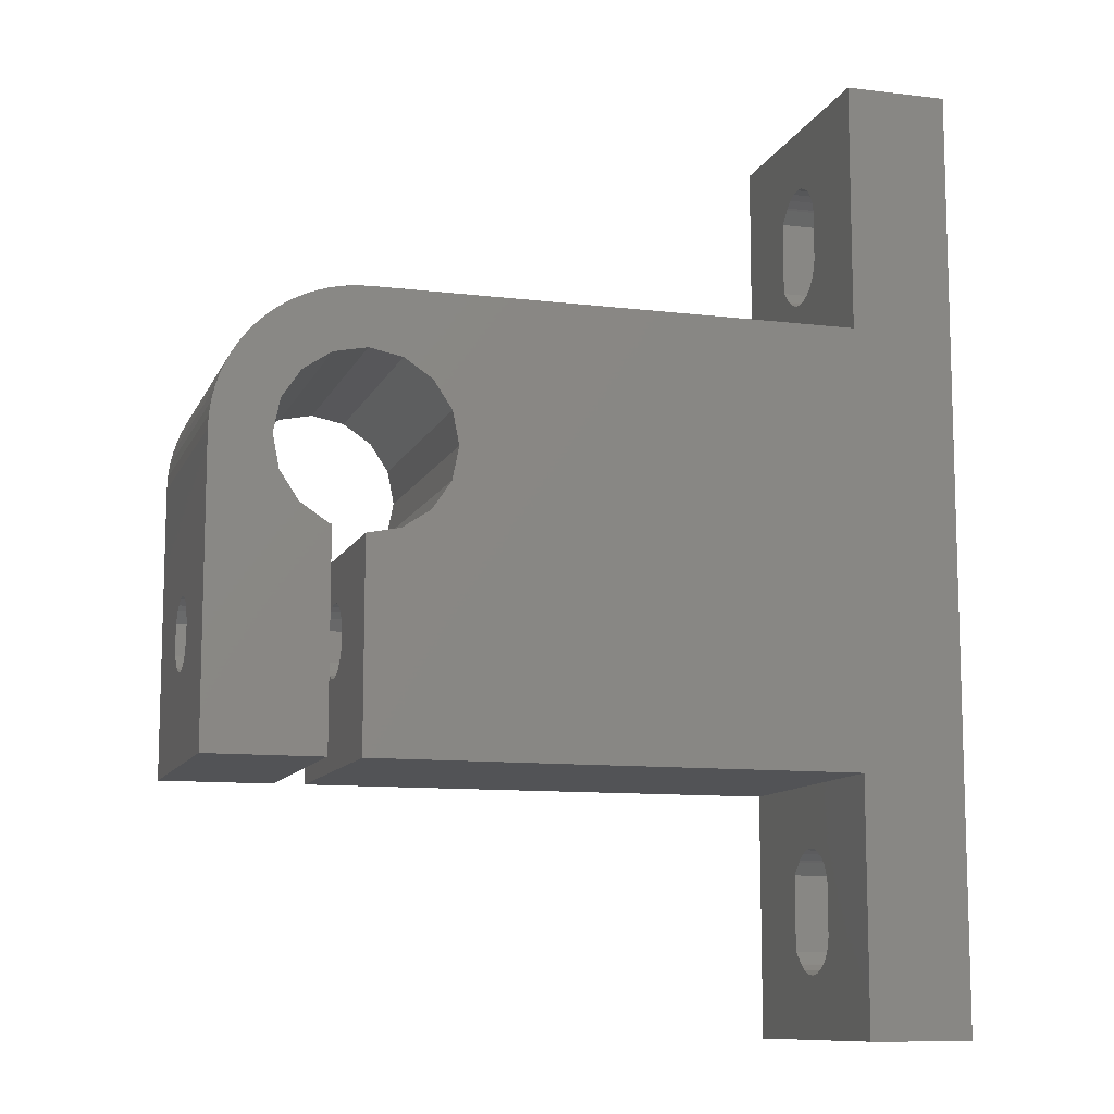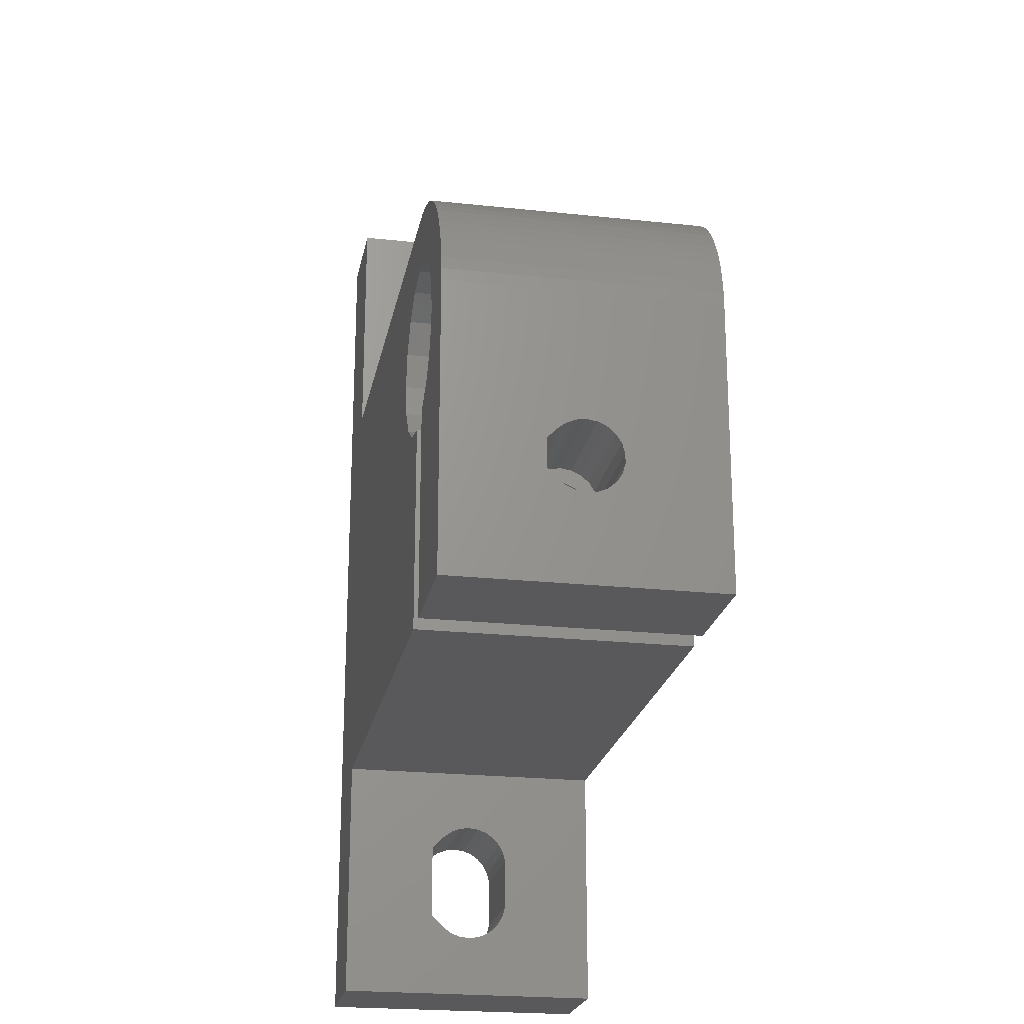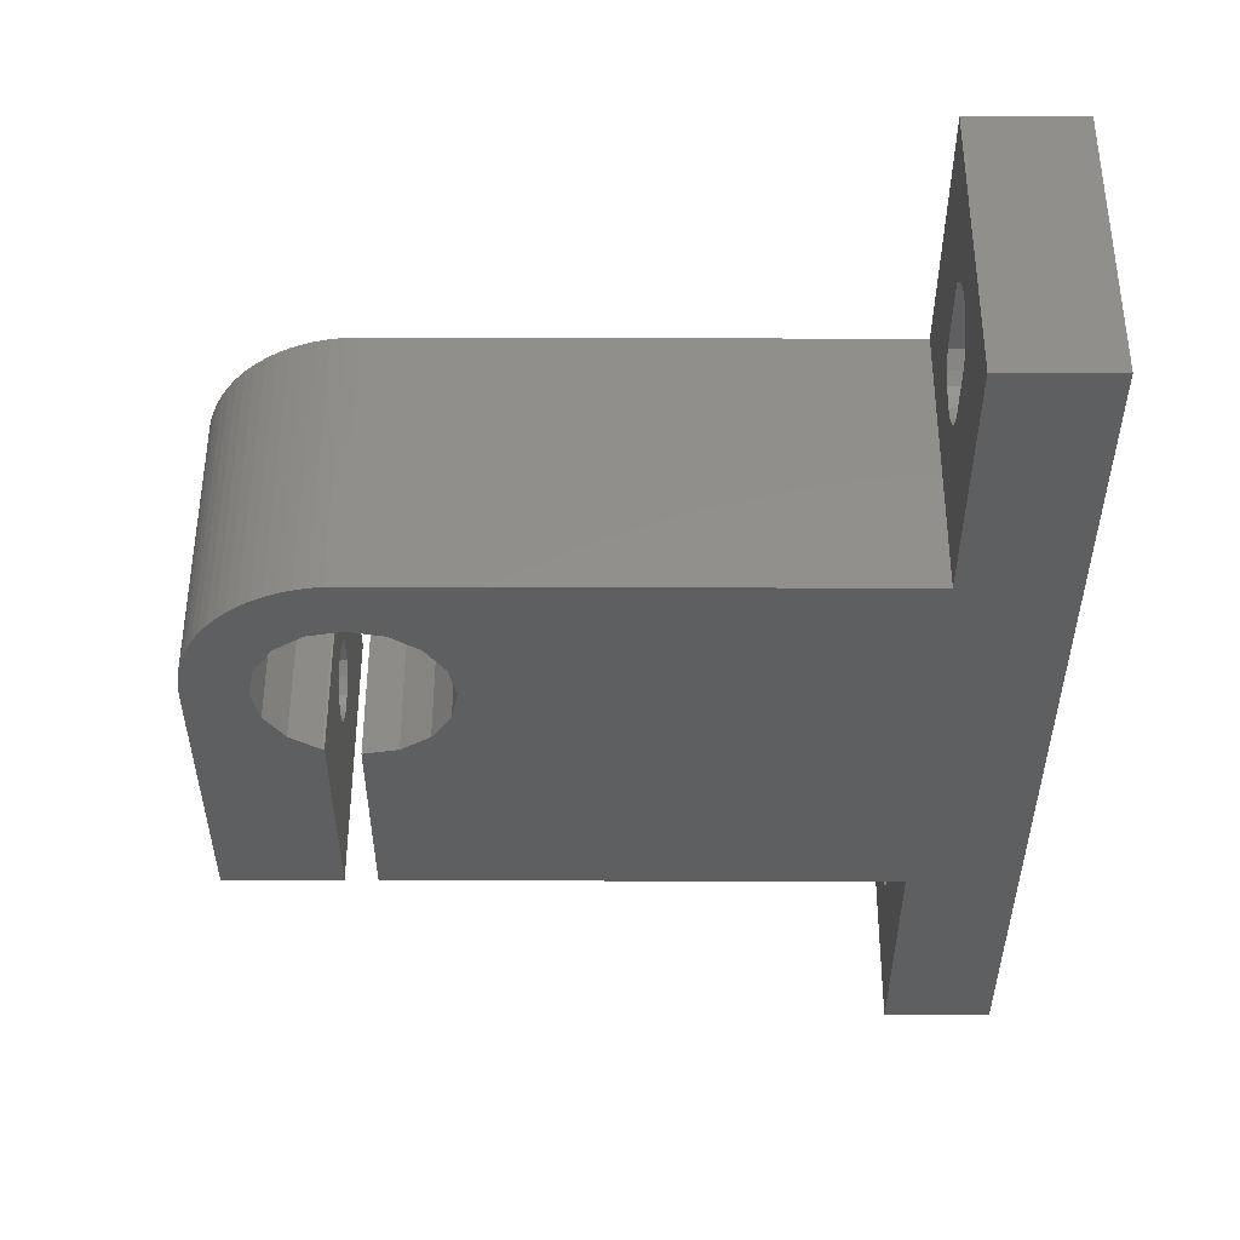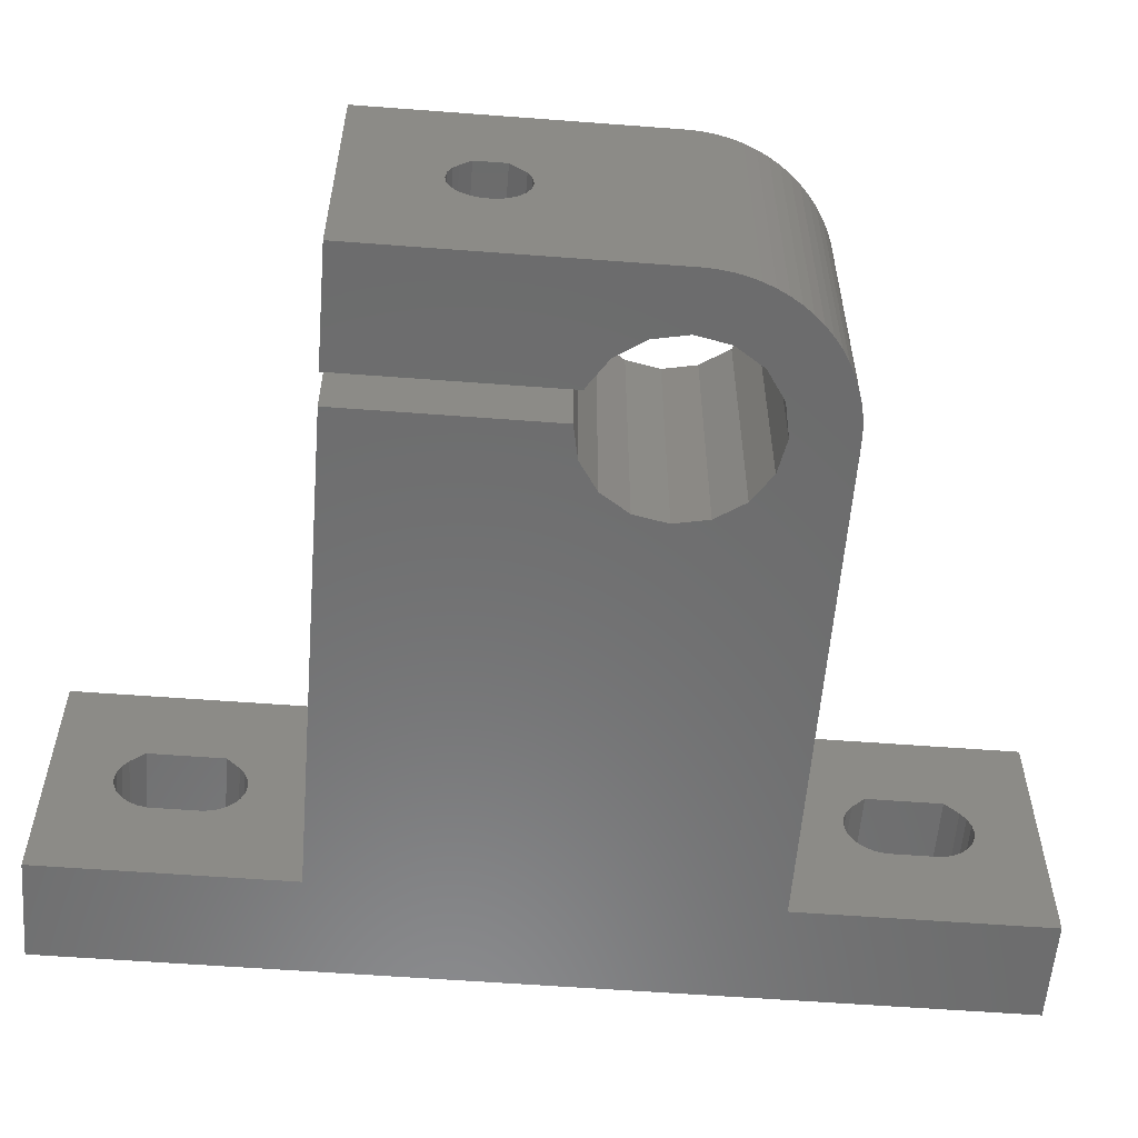
<metadata>
{"format":"stl","ext":"stl","renderer":"f3d","projection":"perspective","resolution":1024,"background":"white","views":[{"elev":-10.7,"azim":163.2,"up":"+Y"},{"elev":-22.4,"azim":79.4,"up":"+Y"},{"elev":52.5,"azim":-179.8,"up":"+Y"},{"elev":-57.8,"azim":85.5,"up":"+Z"}]}
</metadata>
<code>
# stl→obj: 298 verts, 608 faces
v -1.331e-31 -11.3 6.5
v 2.308e-16 -11 5.98
v 2.887e-15 -26 4.996e-15
v 21.32 -11 7.02
v 24.33 -11.3 6.5
v -1.554e-15 -11 10
v -1.554e-15 4 10
v 21.32 -11 10
v -2.127e-16 -17.06 6.979
v -4.126e-16 -17.23 7.429
v -2.308e-16 -11 7.02
v 7.31e-16 -17.86 4.854
v -5.889e-16 -17.5 7.826
v -6.279e-16 -17.59 7.914
v -8.882e-16 -18.17 8.5
v 2.127e-16 -17.06 6.021
v 6.286e-31 -17 6.5
v 4.126e-16 -17.23 5.571
v 5.889e-16 -17.5 5.174
v -8.882e-16 11.17 8.5
v 1.554e-15 4 3
v 21.32 4 10
v -1.849e-31 16 6.5
v 2.127e-16 15.94 6.021
v 5 16 6.5
v 2.887e-15 19 -4.996e-15
v 5 15.94 6.979
v 5 -17.06 6.979
v 5 -17.23 7.429
v -2.127e-16 -22.94 6.979
v 1.849e-31 -23 6.5
v 5 -22.77 7.429
v 5 -22.94 6.979
v -2.127e-16 10.06 6.979
v -6.286e-31 10 6.5
v 5 10.06 6.979
v 5 10.23 7.429
v -2.127e-16 15.94 6.979
v 5 15.77 7.429
v 8.304e-16 -18.29 4.63
v -2.887e-15 -26 13
v -2.887e-15 19 13
v -4.126e-16 -22.77 7.429
v -5.889e-16 -22.5 7.826
v -6.279e-16 -22.41 7.914
v -8.882e-16 -21.83 8.5
v 5 -26 7.216e-15
v 5 -14 13
v 5 7 13
v 5 -26 13
v -4.126e-16 15.77 7.429
v -5.889e-16 15.5 7.826
v -6.279e-16 15.41 7.914
v -8.882e-16 14.83 8.5
v 5 19 -2.776e-15
v 5 19 13
v 5 -17.5 7.826
v 5 -22.5 7.826
v -4.126e-16 10.23 7.429
v 5 10.5 7.826
v 5 15.5 7.826
v 5 -17.59 7.914
v 5 -22.41 7.914
v -5.889e-16 10.5 7.826
v 5 10.59 7.914
v 5 15.41 7.914
v 5 -18.17 8.5
v 5 -21.83 8.5
v -6.279e-16 10.59 7.914
v 5 11.17 8.5
v 5 14.83 8.5
v 2.127e-16 10.06 6.021
v 5 10 6.5
v 1.554e-15 -11 3
v 21.32 -11 3
v 21.32 -11 5.98
v 21.32 4 3
v 2.127e-16 -22.94 6.021
v 5 -23 6.5
v 5 -17.06 6.021
v 5 -17 6.5
v 4.126e-16 -22.77 5.571
v 5 -22.94 6.021
v 4.126e-16 10.23 5.571
v 5 10.06 6.021
v 4.126e-16 15.77 5.571
v 5 15.94 6.021
v 5 -14 4.552e-15
v 5 7 -1.11e-16
v 21.32 -9.65 9.358
v 21.32 -9.65 3.642
v 21.32 -6.35 3.642
v 24.33 -9.65 9.358
v 21.32 -4.7 6.5
v 24.33 -4.7 6.5
v 24.33 -6.35 9.358
v 24.33 -6.35 3.642
v 24.33 -9.65 3.642
v 21.32 -6.35 9.358
v 24.15 -1.443e-15 9.948e-15
v 24.15 1.443e-15 13
v 24.47 -1.599 1.044e-14
v 24.47 1.599 13
v 24.47 1.599 9.735e-15
v 24.47 -1.599 13
v 24.33 -8.724 8.25
v 24.33 -9.237 7.737
v 24.33 -9.228 7.728
v 24.33 -9.472 7.446
v 24.33 -9.679 6.993
v 24.33 -9.75 6.5
v 24.33 -6.25 6.5
v 28.33 -6.25 6.5
v 28.33 -6.321 6.993
v 24.33 -6.321 6.007
v 28.33 -6.321 6.007
v 24.33 -6.321 6.993
v 28.33 -6.528 7.446
v 24.33 -6.528 5.554
v 28.33 -6.528 5.554
v 24.33 -6.528 7.446
v 28.33 -6.772 7.728
v 24.33 -6.763 7.737
v 28.33 -6.763 7.737
v 28.33 -7.276 8.25
v 24.33 -6.772 7.728
v 24.33 -6.854 5.177
v 28.33 -6.854 5.177
v 24.33 -7.273 4.908
v 28.33 -7.273 4.908
v 24.33 -7.276 8.25
v 28.33 -8.724 8.25
v 24.33 -7.751 4.768
v 28.33 -7.751 4.768
v 28.33 -8.249 4.768
v 24.33 -8.249 4.768
v 28.33 -8.727 4.908
v 24.33 -8.727 4.908
v 28.33 -9.146 5.177
v 24.33 -9.146 5.177
v 28.33 -9.472 5.554
v 28.33 -9.237 7.737
v 28.33 -9.228 7.728
v 24.33 -9.472 5.554
v 28.33 -9.679 6.007
v 28.33 -9.472 7.446
v 24.33 -9.679 6.007
v 28.33 -9.75 6.5
v 28.33 -9.679 6.993
v 25.38 -2.955 1.115e-14
v 28.33 -14 1.491e-14
v 25.38 -2.955 13
v 25.38 2.955 13
v 25.38 2.955 9.835e-15
v 26.73 -3.86 1.195e-14
v 26.73 -3.86 13
v 26.73 3.86 1.024e-14
v 26.73 3.86 13
v 28.33 7 13
v 28.33 7 1.025e-14
v 28.33 -4.178 1.273e-14
v 28.33 -14 13
v 28.33 -4.178 13
v 28.33 4.178 1.088e-14
v 28.33 4.178 13
v 29.93 3.86 1.166e-14
v 28.94 6.973 13
v 29.55 6.894 13
v 29.93 3.86 13
v 28.94 6.973 1.053e-14
v 35.33 -1.443e-15 1.491e-14
v 31.29 2.955 1.246e-14
v 29.55 6.894 1.081e-14
v 30.14 6.761 1.111e-14
v 30.14 6.761 13
v 29.83 -14 1.558e-14
v 29.83 -14 13
v 29.83 -9.472 7.446
v 29.83 -3.88 1.333e-14
v 29.93 -3.86 1.337e-14
v 29.83 -9.146 5.177
v 29.83 -9.472 5.554
v 29.83 -9.679 6.993
v 29.83 -9.679 6.007
v 29.83 -9.75 6.5
v 31.29 -2.955 1.377e-14
v 35.33 -14 1.802e-14
v 29.83 -3.88 13
v 29.83 -8.724 8.25
v 29.83 -9.237 7.737
v 29.93 -3.86 13
v 31.29 -2.955 13
v 32.19 -1.599 13
v 32.51 1.443e-15 13
v 33.69 4.5 13
v 34.06 4.015 13
v 34.39 3.5 13
v 34.67 2.958 13
v 34.91 2.394 13
v 35.09 1.812 13
v 35.22 1.216 13
v 35.3 0.61 13
v 35.33 -14 13
v 35.33 1.443e-15 13
v 29.83 -6.25 6.5
v 35.33 -6.25 6.5
v 35.33 -6.321 6.993
v 29.83 -6.321 6.007
v 35.33 -6.321 6.007
v 29.83 -6.321 6.993
v 35.33 -6.528 7.446
v 29.83 -6.528 5.554
v 35.33 -6.528 5.554
v 29.83 -6.528 7.446
v 35.33 -6.772 7.728
v 29.83 -6.763 7.737
v 35.33 -6.763 7.737
v 35.33 -7.276 8.25
v 29.83 -6.772 7.728
v 29.83 -6.854 5.177
v 35.33 -6.854 5.177
v 29.83 -7.273 4.908
v 35.33 -7.273 4.908
v 29.83 -7.276 8.25
v 35.33 -8.724 8.25
v 29.83 -7.751 4.768
v 35.33 -7.751 4.768
v 35.33 -8.249 4.768
v 29.83 -8.249 4.768
v 35.33 -8.727 4.908
v 29.83 -8.727 4.908
v 35.33 -9.146 5.177
v 35.33 -9.472 5.554
v 29.83 -9.228 7.728
v 35.33 -9.237 7.737
v 35.33 -9.228 7.728
v 35.33 -9.679 6.007
v 35.33 -9.472 7.446
v 35.33 -9.75 6.5
v 35.33 -9.679 6.993
v 30.72 6.578 13
v 31.29 2.955 13
v 31.29 6.344 13
v 30.72 6.578 1.141e-14
v 31.29 6.344 1.171e-14
v 32.19 -1.599 1.387e-14
v 32.19 1.599 1.316e-14
v 31.83 6.062 13
v 32.19 1.599 13
v 32.34 5.734 13
v 31.83 6.062 1.201e-14
v 32.34 5.734 1.231e-14
v 32.51 -1.443e-15 1.366e-14
v 33.28 4.95 13
v 32.83 5.362 13
v 32.83 5.362 1.261e-14
v 33.28 4.95 1.29e-14
v 33.69 4.5 1.319e-14
v 34.06 4.015 1.346e-14
v 34.39 3.5 1.372e-14
v 34.67 2.958 1.396e-14
v 34.91 2.394 1.419e-14
v 35.09 1.812 1.44e-14
v 35.22 1.216 1.46e-14
v 35.3 0.61 1.477e-14
v 5 -17.23 5.571
v 5 -22.77 5.571
v 5.889e-16 -22.5 5.174
v 5 10.23 5.571
v 5.889e-16 10.5 5.174
v 5.889e-16 15.5 5.174
v 5 15.77 5.571
v 5 -17.5 5.174
v 5 -17.86 4.854
v 5 -18.29 4.63
v 5 -18.76 4.515
v 5 -21.24 4.515
v 5 -21.71 4.63
v 5 -22.14 4.854
v 5 -22.5 5.174
v 5 15.14 4.854
v 5 15.5 5.174
v 5 10.5 5.174
v 5 10.86 4.854
v 5 11.29 4.63
v 5 11.76 4.515
v 5 14.24 4.515
v 5 14.71 4.63
v 7.31e-16 -22.14 4.854
v 7.31e-16 10.86 4.854
v 7.31e-16 15.14 4.854
v 8.304e-16 -21.71 4.63
v 8.304e-16 11.29 4.63
v 8.304e-16 14.71 4.63
v 8.815e-16 -18.76 4.515
v 8.815e-16 -21.24 4.515
v 8.815e-16 11.76 4.515
v 8.815e-16 14.24 4.515
f 1 2 3
f 1 4 5
f 1 5 2
f 6 7 8
f 6 9 10
f 6 11 12
f 6 10 13
f 6 13 14
f 6 14 15
f 6 16 17
f 6 8 11
f 6 18 16
f 6 19 18
f 6 17 9
f 6 12 19
f 7 20 21
f 7 21 22
f 7 22 8
f 23 24 25
f 23 26 24
f 23 25 27
f 9 28 29
f 9 17 28
f 30 31 3
f 30 32 33
f 30 33 31
f 34 35 21
f 34 36 35
f 34 37 36
f 38 23 27
f 38 27 39
f 11 1 3
f 11 3 40
f 11 8 4
f 11 4 1
f 11 40 12
f 41 6 15
f 41 7 6
f 41 42 7
f 41 43 3
f 41 44 43
f 41 45 44
f 41 15 46
f 41 46 45
f 41 3 47
f 41 48 49
f 41 50 48
f 41 47 50
f 41 49 42
f 42 23 38
f 42 38 51
f 42 51 52
f 42 52 53
f 42 53 54
f 42 20 7
f 42 54 20
f 42 26 23
f 42 55 26
f 42 56 55
f 42 49 56
f 10 9 29
f 10 29 57
f 43 30 3
f 43 58 32
f 43 32 30
f 59 34 21
f 59 37 34
f 59 60 37
f 51 38 39
f 51 39 61
f 13 10 57
f 13 57 62
f 44 63 58
f 44 58 43
f 64 59 21
f 64 60 59
f 64 65 60
f 52 51 61
f 52 61 66
f 14 13 62
f 14 62 67
f 45 68 63
f 45 63 44
f 69 64 21
f 69 65 64
f 69 70 65
f 53 52 66
f 53 66 71
f 35 72 21
f 35 73 72
f 35 36 73
f 15 14 67
f 15 67 68
f 46 15 68
f 46 68 45
f 20 69 21
f 20 54 70
f 20 70 69
f 54 53 71
f 54 71 70
f 74 21 26
f 74 26 3
f 74 75 21
f 74 76 75
f 21 75 77
f 21 77 22
f 31 78 3
f 31 33 79
f 31 79 78
f 16 18 80
f 16 80 81
f 78 82 3
f 78 83 82
f 78 79 83
f 72 84 21
f 72 73 85
f 72 85 84
f 24 26 86
f 24 86 87
f 24 87 25
f 2 74 3
f 2 76 74
f 2 5 76
f 3 26 88
f 3 88 47
f 26 55 89
f 26 89 88
f 8 22 90
f 75 76 91
f 75 92 77
f 75 91 92
f 76 5 91
f 4 8 90
f 4 90 93
f 4 93 5
f 94 95 96
f 92 94 22
f 92 22 77
f 92 95 94
f 92 97 95
f 92 98 97
f 99 94 96
f 99 22 94
f 99 96 93
f 91 5 98
f 91 98 92
f 90 99 93
f 90 22 99
f 100 101 102
f 100 103 101
f 100 104 103
f 101 105 102
f 5 106 107
f 5 108 109
f 5 107 108
f 5 109 110
f 5 93 106
f 5 110 111
f 5 111 98
f 112 113 114
f 115 112 95
f 115 113 112
f 115 116 113
f 117 112 114
f 117 114 118
f 97 115 95
f 96 95 112
f 96 112 117
f 119 115 97
f 119 116 115
f 119 120 116
f 121 117 118
f 121 96 117
f 121 118 122
f 123 96 121
f 123 124 125
f 126 121 122
f 126 123 121
f 126 124 123
f 126 122 124
f 127 119 97
f 127 120 119
f 127 128 120
f 129 127 97
f 129 128 127
f 129 130 128
f 131 96 123
f 131 123 125
f 131 125 132
f 133 129 97
f 133 130 129
f 133 134 130
f 133 135 134
f 136 133 97
f 136 135 133
f 136 137 135
f 106 96 131
f 106 131 132
f 138 136 97
f 138 137 136
f 138 139 137
f 140 139 138
f 140 141 139
f 108 142 143
f 107 106 132
f 107 132 142
f 107 142 108
f 144 141 140
f 144 145 141
f 109 108 143
f 109 143 146
f 98 138 97
f 98 140 138
f 98 144 140
f 93 96 106
f 147 144 98
f 147 145 144
f 147 148 145
f 110 109 146
f 110 146 149
f 111 147 98
f 111 110 149
f 111 149 148
f 111 148 147
f 102 105 150
f 102 150 151
f 105 152 150
f 104 153 103
f 104 154 153
f 150 152 155
f 150 155 151
f 152 156 155
f 153 157 158
f 153 158 159
f 154 157 153
f 154 160 157
f 155 156 161
f 155 161 151
f 156 162 163
f 156 163 161
f 157 164 158
f 157 160 164
f 158 164 165
f 158 165 159
f 151 161 128
f 151 128 130
f 151 130 134
f 151 134 135
f 151 135 137
f 151 137 139
f 151 139 141
f 151 141 145
f 151 145 148
f 151 149 162
f 151 148 149
f 162 132 163
f 162 142 132
f 162 146 142
f 162 149 146
f 116 161 113
f 114 161 163
f 114 113 161
f 120 161 116
f 118 114 163
f 124 118 163
f 122 118 124
f 128 161 120
f 125 124 163
f 132 125 163
f 146 143 142
f 164 160 166
f 164 166 165
f 165 167 159
f 165 168 167
f 165 166 169
f 165 169 168
f 160 159 170
f 160 170 171
f 160 172 166
f 160 171 172
f 159 167 170
f 170 167 173
f 170 173 171
f 167 168 173
f 173 168 174
f 173 174 171
f 168 169 175
f 168 175 174
f 176 177 178
f 176 179 180
f 176 181 179
f 176 182 181
f 176 178 183
f 176 184 182
f 176 183 185
f 176 185 184
f 176 180 186
f 176 186 171
f 176 171 187
f 176 187 177
f 177 188 189
f 177 189 190
f 177 190 178
f 177 191 188
f 177 192 191
f 177 193 192
f 177 194 193
f 177 195 194
f 177 196 195
f 177 197 196
f 177 198 197
f 177 199 198
f 177 200 199
f 177 201 200
f 177 202 201
f 177 187 203
f 177 203 204
f 177 204 202
f 179 188 180
f 188 191 180
f 205 206 207
f 208 188 179
f 208 205 188
f 208 206 205
f 208 209 206
f 210 188 205
f 210 205 207
f 210 207 211
f 212 208 179
f 212 209 208
f 212 213 209
f 214 188 210
f 214 210 211
f 214 211 215
f 216 188 214
f 216 217 218
f 219 214 215
f 219 216 214
f 219 217 216
f 219 215 217
f 220 212 179
f 220 213 212
f 220 221 213
f 222 220 179
f 222 221 220
f 222 223 221
f 224 188 216
f 224 216 218
f 224 218 225
f 226 222 179
f 226 223 222
f 226 227 223
f 226 228 227
f 229 226 179
f 229 228 226
f 229 230 228
f 189 188 224
f 189 224 225
f 231 229 179
f 231 230 229
f 231 232 230
f 181 231 179
f 181 232 231
f 181 233 232
f 234 235 236
f 190 189 225
f 190 225 235
f 190 235 234
f 182 233 181
f 182 237 233
f 178 234 236
f 178 190 234
f 178 236 238
f 184 237 182
f 184 239 237
f 183 178 238
f 183 238 240
f 185 183 240
f 185 240 239
f 185 239 184
f 180 191 186
f 191 192 186
f 166 172 169
f 169 241 175
f 169 172 242
f 169 242 243
f 169 243 241
f 174 175 244
f 174 244 171
f 175 241 244
f 244 241 245
f 244 245 171
f 241 243 245
f 186 192 193
f 186 246 171
f 186 193 246
f 172 247 242
f 172 171 247
f 242 248 243
f 242 247 249
f 242 249 250
f 242 250 248
f 245 243 251
f 245 251 171
f 243 248 251
f 251 248 252
f 251 252 171
f 248 250 252
f 246 193 194
f 246 253 171
f 246 194 253
f 247 253 249
f 247 171 253
f 249 253 194
f 249 194 254
f 249 255 250
f 249 254 255
f 252 250 256
f 252 256 171
f 250 255 256
f 194 195 254
f 256 255 257
f 256 257 171
f 255 254 257
f 257 254 258
f 257 258 171
f 254 195 258
f 258 195 259
f 258 259 171
f 195 196 259
f 259 196 260
f 259 260 171
f 196 197 260
f 260 197 261
f 260 261 171
f 197 198 261
f 261 198 262
f 261 262 171
f 198 199 262
f 262 199 263
f 262 263 171
f 199 200 263
f 263 200 264
f 263 264 171
f 200 201 264
f 264 201 265
f 264 265 171
f 201 202 265
f 265 202 171
f 202 204 171
f 187 171 221
f 187 221 223
f 187 223 227
f 187 227 228
f 187 228 230
f 187 230 232
f 187 232 233
f 187 233 237
f 187 237 239
f 187 240 203
f 187 239 240
f 203 225 204
f 203 235 225
f 203 238 235
f 203 240 238
f 209 171 206
f 207 171 204
f 207 206 171
f 213 171 209
f 211 207 204
f 217 211 204
f 215 211 217
f 221 171 213
f 218 217 204
f 225 218 204
f 238 236 235
f 18 266 80
f 18 19 266
f 82 267 268
f 82 83 267
f 82 268 3
f 84 85 269
f 84 269 270
f 84 270 21
f 86 26 271
f 86 272 87
f 86 271 272
f 48 151 162
f 48 162 49
f 88 100 102
f 88 102 151
f 88 104 100
f 88 154 104
f 88 151 48
f 88 89 154
f 80 88 81
f 28 81 88
f 266 88 80
f 29 88 48
f 29 28 88
f 273 88 266
f 57 29 48
f 62 57 48
f 274 88 273
f 67 62 48
f 68 67 48
f 50 68 48
f 50 63 68
f 50 58 63
f 50 32 58
f 50 33 32
f 50 79 33
f 47 88 274
f 47 274 275
f 47 275 276
f 47 276 277
f 47 277 278
f 47 278 279
f 47 279 280
f 47 280 267
f 47 267 83
f 47 83 79
f 47 79 50
f 70 71 56
f 71 66 56
f 281 55 282
f 66 61 56
f 282 55 272
f 61 39 56
f 272 55 87
f 39 27 55
f 39 55 56
f 87 55 25
f 27 25 55
f 89 160 154
f 89 73 49
f 89 85 73
f 89 269 85
f 89 283 269
f 89 284 283
f 89 285 284
f 89 286 285
f 89 287 286
f 89 288 287
f 89 281 288
f 89 55 281
f 89 49 160
f 49 101 103
f 49 105 101
f 49 103 153
f 49 152 105
f 49 153 159
f 49 156 152
f 49 162 156
f 49 159 160
f 49 73 36
f 49 36 37
f 49 37 60
f 49 60 65
f 49 65 70
f 49 70 56
f 19 273 266
f 19 12 273
f 268 280 289
f 268 267 280
f 268 289 3
f 270 269 283
f 270 283 290
f 270 290 21
f 271 26 291
f 271 282 272
f 271 291 282
f 17 16 81
f 17 81 28
f 12 274 273
f 12 40 274
f 289 279 292
f 289 280 279
f 289 292 3
f 290 26 21
f 290 283 284
f 290 284 293
f 290 293 26
f 291 26 294
f 291 281 282
f 291 294 281
f 40 3 295
f 40 275 274
f 40 295 275
f 292 278 296
f 292 279 278
f 292 296 3
f 293 284 285
f 293 285 297
f 293 297 26
f 294 26 298
f 294 288 281
f 294 298 288
f 295 276 275
f 295 277 276
f 296 277 295
f 296 278 277
f 296 295 3
f 297 285 286
f 297 286 298
f 297 298 26
f 298 286 287
f 298 287 288

</code>
